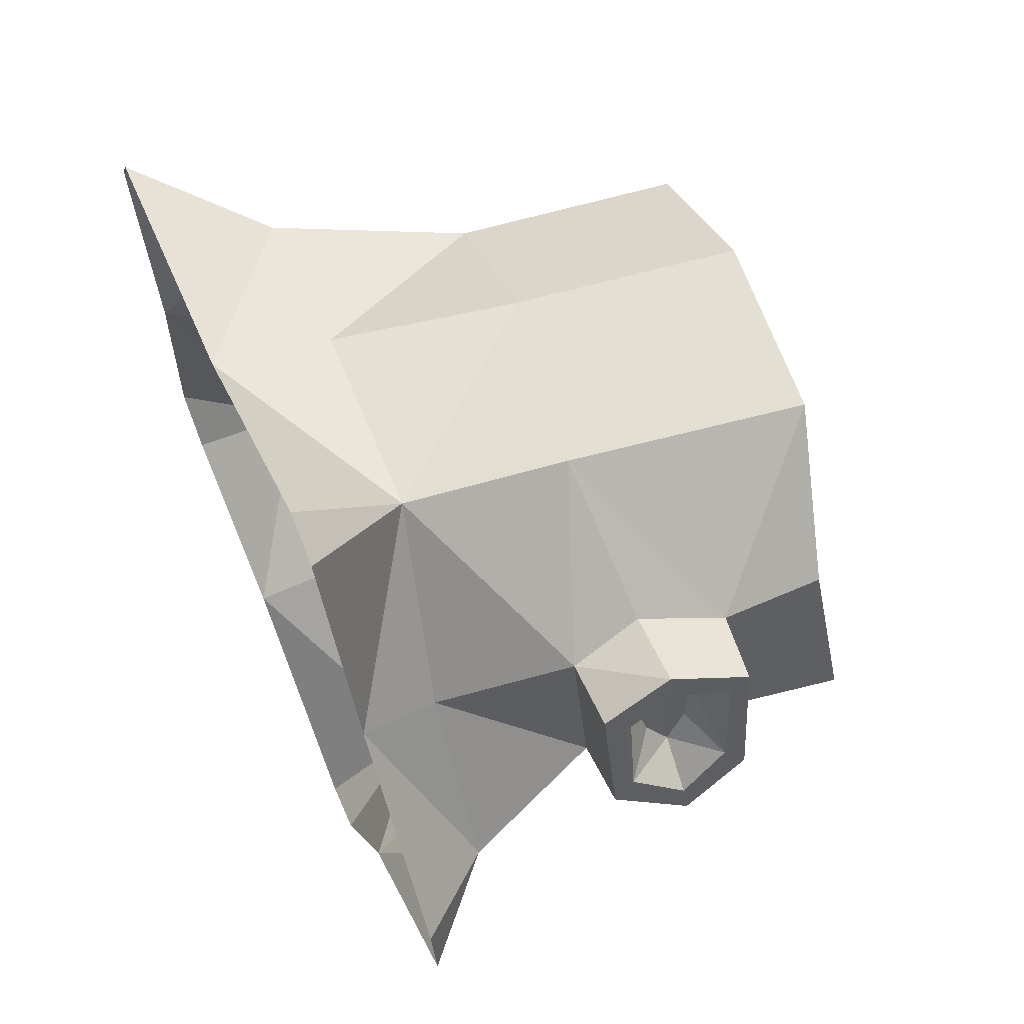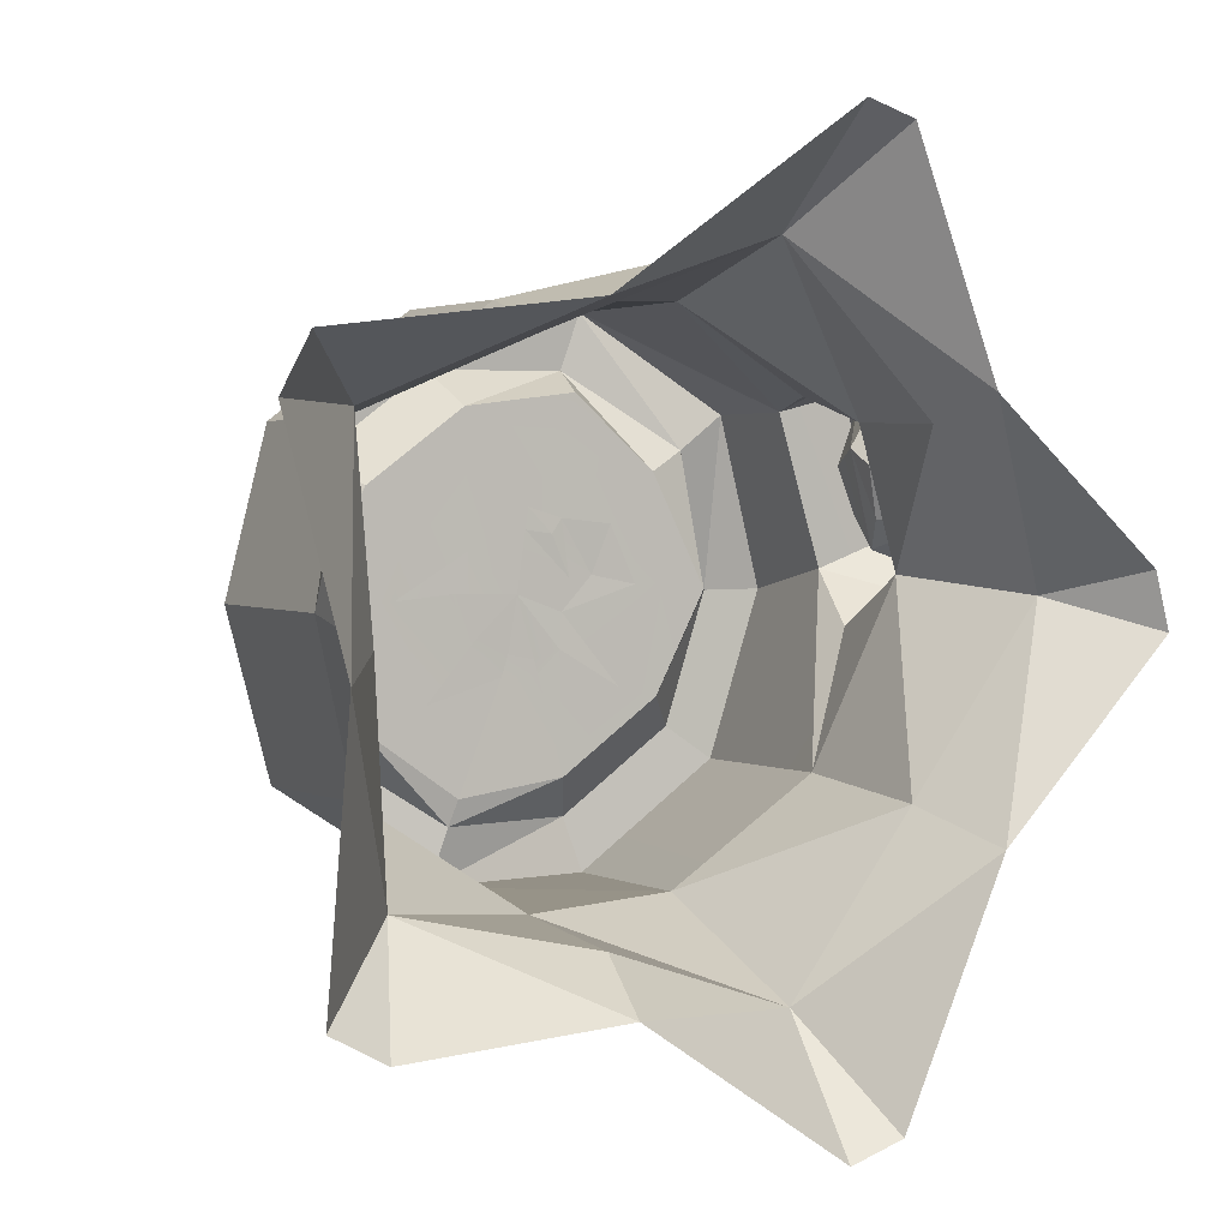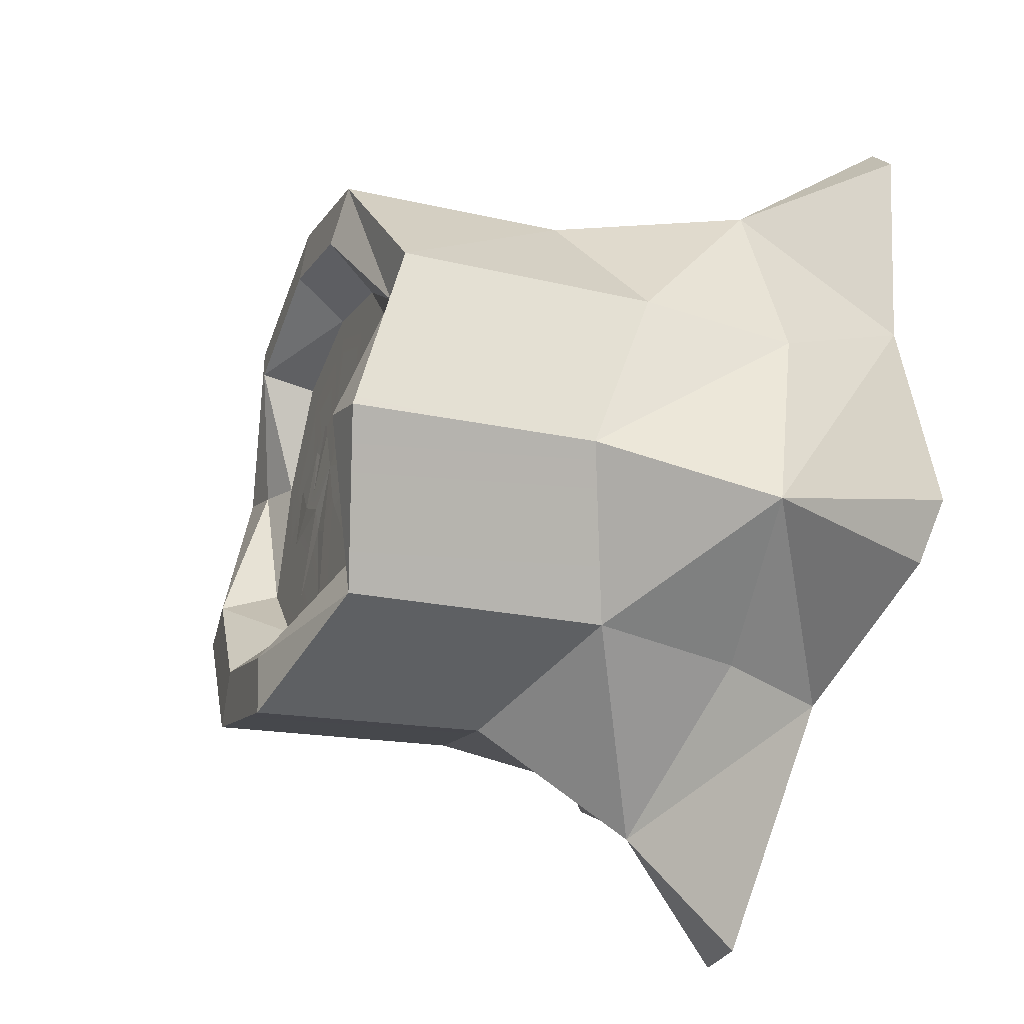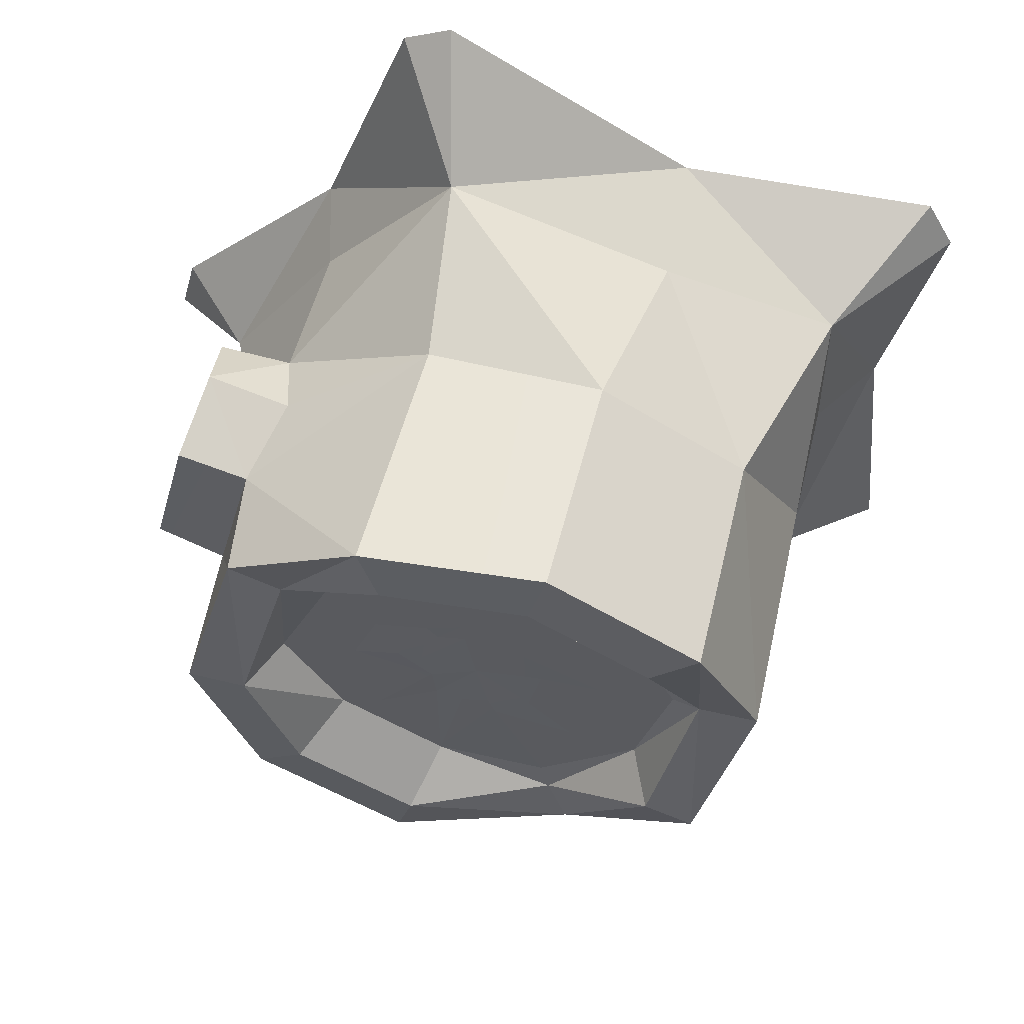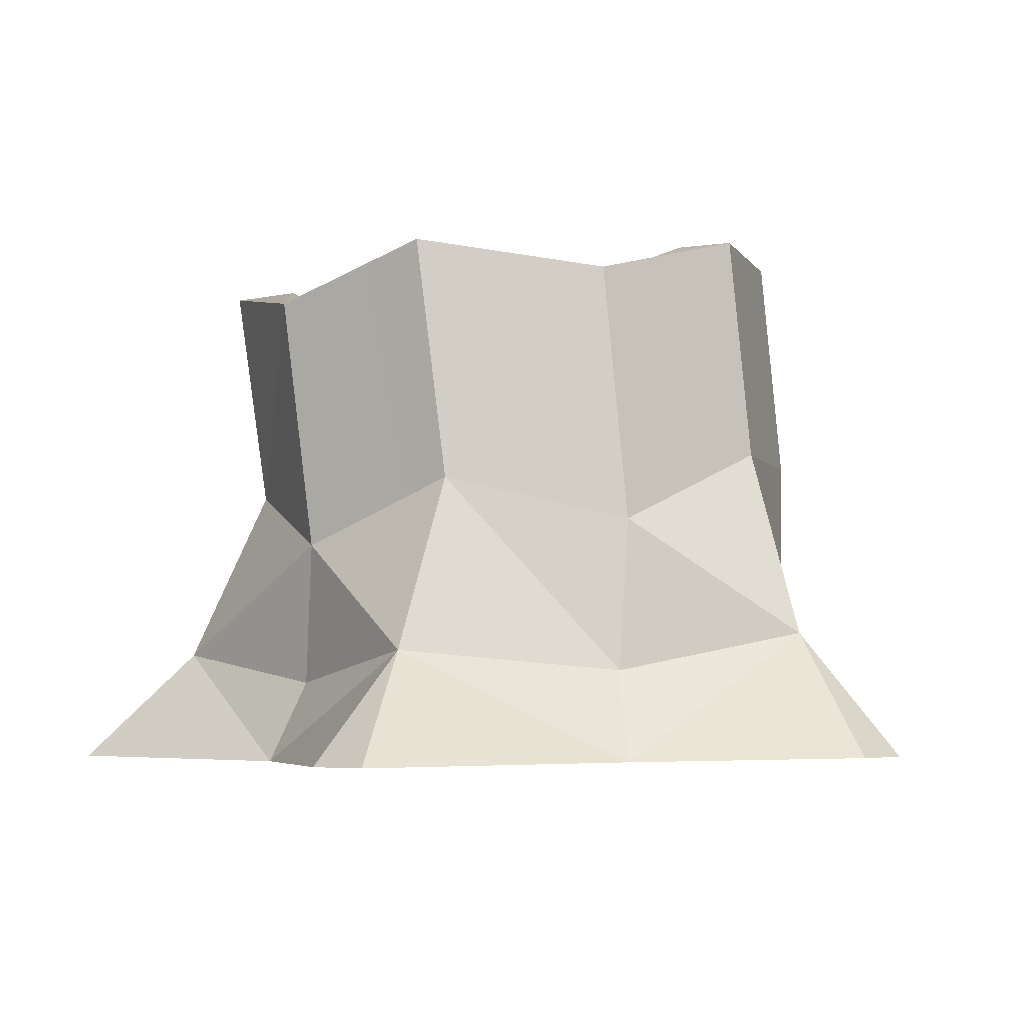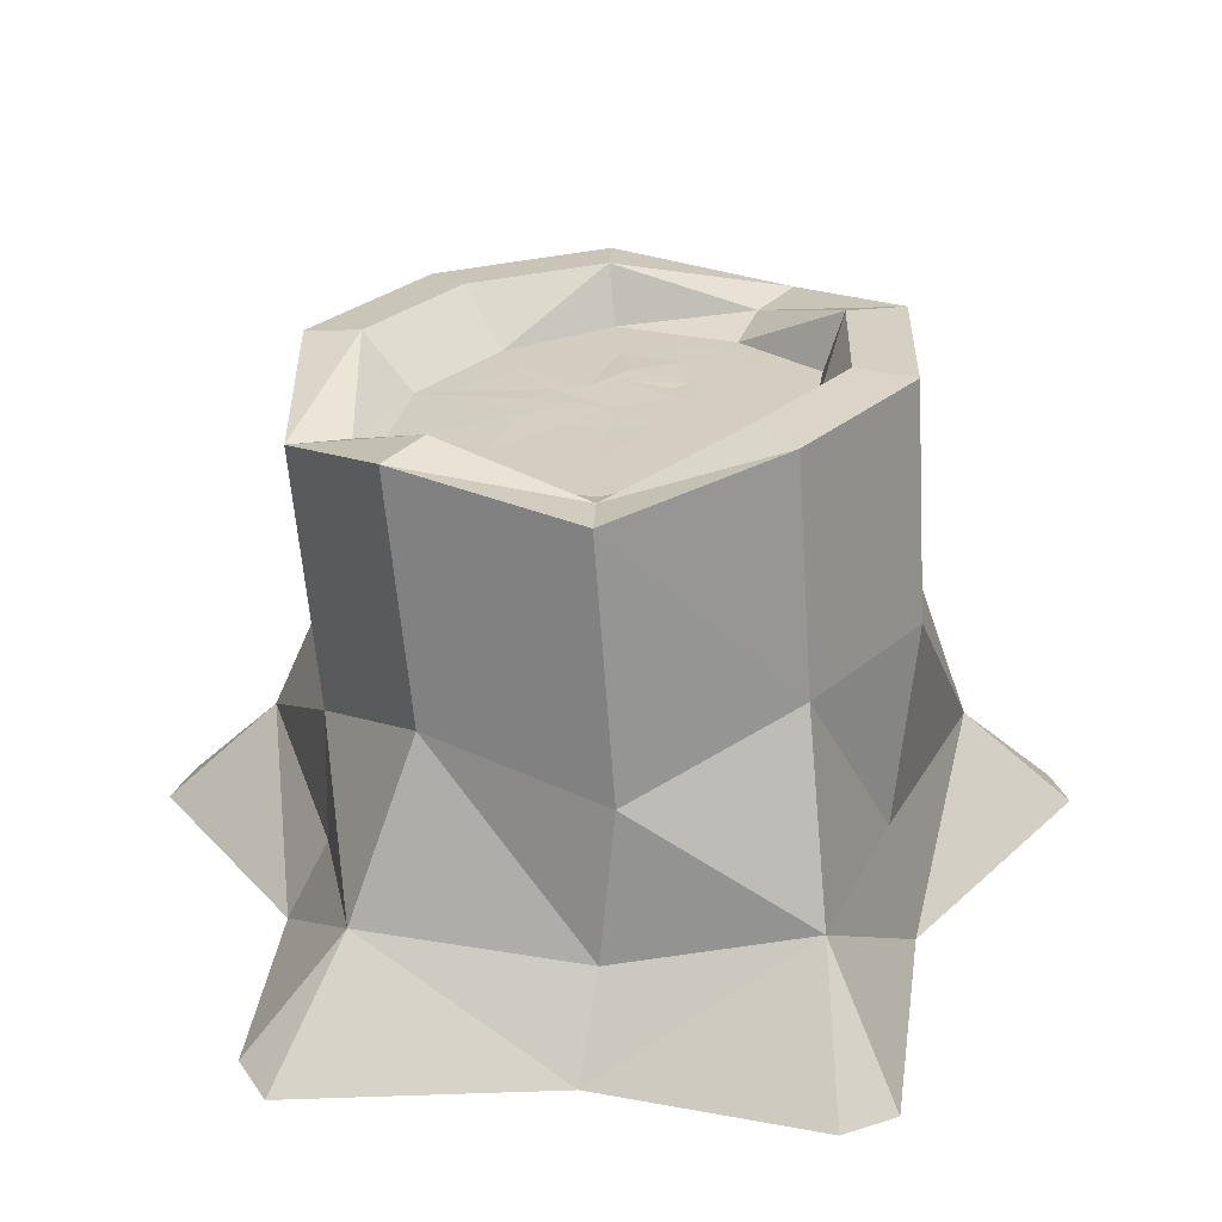
<metadata>
{"format":"obj","ext":"obj","renderer":"f3d","projection":"perspective","resolution":1024,"background":"white","views":[{"elev":67.3,"azim":68.0,"up":"+Z"},{"elev":7.0,"azim":-28.3,"up":"+Z"},{"elev":-46.5,"azim":-111.0,"up":"+Z"},{"elev":53.5,"azim":-170.8,"up":"+Z"},{"elev":-5.0,"azim":-108.0,"up":"+Y"},{"elev":27.3,"azim":-86.6,"up":"+Y"}]}
</metadata>
<code>
o SM_Env_TreeStump_01
v -39.39 88.07 -29.69
v -15.64 80.03 -47.09
v -42.27 47.61 -25.44
v -19.03 37.41 -42.63
v 15.19 85.74 -48.82
v 11.04 47.97 -44.33
v 40.26 86.14 -31.55
v 35.39 45.73 -27.26
v 50.4 87.52 -2.895
v 49 65.77 2.672
v 41.29 84.82 27.3
v 42.07 67.21 28.61
v 17.58 90.94 44.62
v 13.27 50.41 47.01
v -12.84 91.68 45.33
v -16.29 53.75 47.47
v -37.91 91.28 28.06
v -40.74 53.36 30.63
v -48.46 83.45 0.423
v -51.04 40.75 3.7
v -27.69 80.04 -20.08
v -15.89 79.91 -17.45
v -10.79 78.93 -32.97
v -2.464 79.96 -13.79
v -8.467 80.22 -9.096
v 8.019 78.62 -30.87
v 4.057 79.82 -13.62
v 25.55 78.89 -18.79
v 18.64 79.21 -16.69
v 8.041 79.8 -9.828
v 35.12 79.65 -1.341
v 27.15 79.95 -0.01061
v 26.1 80.98 18.57
v 21.99 80.82 13.26
v 12.16 82.05 31.9
v 8.981 81.68 23.35
v -2.32 81.18 10.58
v 2.492 81.03 9.913
v 0.6807 80.49 -0.5351
v -7.804 81.1 6.865
v -25.13 82.12 18.06
v -7.598 82.4 30.14
v -18.46 81.76 14.49
v -20.91 80.98 -0.5287
v -10.75 80.72 0.144
v -31.05 89.04 -24.04
v -12.31 79.78 -37.53
v 12.35 87.19 -39.25
v 32.28 87.51 -25.52
v 40.34 88.6 -2.734
v 32.95 83.85 21.65
v 14.25 91.32 35.05
v -9.942 91.91 35.61
v -29.87 91.59 21.88
v -38.41 82.5 0.2503
v -33.76 81.32 0.271
v 40.37 40.74 28.25
v 37.95 17.01 29.29
v 47.45 40.67 4.166
v 57.28 16.71 2.705
v 36.2 18.71 -27.93
v 15.09 19.15 -56.73
v -18.43 13.73 -43.27
v -49.99 18.57 -35.54
v -52.96 15.48 1.403
v -52.66 21.98 33.94
v -23.37 22.71 43.72
v 14.34 21.59 57.04
v 46.77 54.25 -5.556
v 51.56 53.9 6.683
v 46.68 52.95 23.4
v 50.08 50.44 11.96
v 47.18 48.18 20.92
v 37.77 53.04 31.83
v 48.17 58.92 20.06
v 50.29 57.29 12.27
v 50.94 52.91 36.97
v 52.17 41.12 30.82
v 58.82 41.1 8.245
v 62.1 53.66 -1.713
v 60.28 64.57 6.821
v 53.73 66.06 31.32
v 52.45 53.47 31.84
v 53.39 44.46 27.14
v 58.01 44.64 11.68
v 60.6 53.36 3.393
v 58.91 61.14 11.07
v 54.19 62.84 28.64
v 8.657 80.33 -3.789
v 22.23 80.07 0.1049
v 10.24 80.61 1.691
v 7.231 80.8 9.059
v 18 80.74 10.26
v -25.69 81.09 -0.4168
v 40.26 4.037 34.46
v 25.27 3.757 72.93
v 69.22 3.431 7.332
v 41.78 2.366 -32.53
v 71.81 3.311 -2.361
v 23.58 1.062 -73.04
v 14.26 0.8981 -75.83
v -20.61 0.3363 -49.97
v -57.88 0.05777 -51.22
v -66.95 8e-06 -45.78
v -62.68 0.5978 -0.9317
v -71.81 1.223 36.37
v -67.06 1.321 45.02
v -23.96 2.538 48.74
v 17.2 3.693 75.83
v -7.903 80.65 0.07747
v -6.654 80.29 -7.133
v -1.18 80.13 -10.16
v 3.49 79.96 -11.27
v 3.131 81.23 13.59
v 14.38 80.65 1.994
v 9.034 80.96 11.55
f 1 2 3
f 3 2 4
f 5 6 2
f 2 6 4
f 5 7 6
f 6 7 8
f 9 10 7
f 7 10 8
f 9 11 10
f 10 11 12
f 11 13 12
f 12 13 14
f 13 15 14
f 14 15 16
f 15 17 16
f 16 17 18
f 17 19 18
f 18 19 20
f 1 3 19
f 19 3 20
f 21 22 23
f 23 22 24
f 22 25 24
f 23 24 26
f 26 24 27
f 28 26 29
f 29 26 30
f 26 27 30
f 31 28 32
f 32 28 29
f 31 32 33
f 33 32 34
f 35 33 36
f 36 33 34
f 37 38 39
f 39 40 37
f 41 42 43
f 43 42 40
f 42 37 40
f 43 40 44
f 44 40 45
f 22 44 25
f 25 44 45
f 1 46 2
f 2 46 47
f 5 2 48
f 48 2 47
f 7 5 49
f 49 5 48
f 9 7 50
f 50 7 49
f 9 50 11
f 11 50 51
f 11 51 13
f 13 51 52
f 15 13 53
f 53 13 52
f 17 15 54
f 54 15 53
f 19 17 55
f 55 17 54
f 19 55 1
f 1 55 46
f 46 21 47
f 47 21 23
f 48 47 26
f 26 47 23
f 49 48 28
f 28 48 26
f 49 28 50
f 50 28 31
f 50 31 51
f 51 31 33
f 51 33 52
f 52 33 35
f 53 52 42
f 42 52 35
f 54 53 41
f 41 53 42
f 54 41 55
f 55 41 56
f 46 55 21
f 21 55 56
f 57 58 59
f 59 58 60
f 8 59 61
f 61 59 60
f 8 61 6
f 6 61 62
f 6 62 4
f 4 62 63
f 3 4 64
f 64 4 63
f 20 3 65
f 65 3 64
f 18 20 66
f 66 20 65
f 16 18 67
f 67 18 66
f 14 16 68
f 68 16 67
f 14 68 57
f 57 68 58
f 8 69 59
f 70 71 72
f 72 71 73
f 74 14 57
f 8 10 69
f 75 71 76
f 76 71 70
f 12 14 74
f 74 57 77
f 77 57 78
f 57 59 78
f 78 59 79
f 69 80 59
f 59 80 79
f 10 12 81
f 81 12 82
f 74 77 12
f 12 77 82
f 69 10 80
f 80 10 81
f 77 78 83
f 83 78 84
f 78 79 84
f 84 79 85
f 80 86 79
f 79 86 85
f 81 82 87
f 87 82 88
f 77 83 82
f 82 83 88
f 80 81 86
f 86 81 87
f 83 84 71
f 71 84 73
f 84 85 73
f 73 85 72
f 86 70 85
f 85 70 72
f 88 75 87
f 87 75 76
f 83 71 88
f 88 71 75
f 86 87 70
f 70 87 76
f 39 89 30
f 90 29 89
f 29 30 89
f 91 89 39
f 92 91 38
f 38 91 39
f 36 34 93
f 32 90 34
f 34 90 93
f 32 29 90
f 56 94 21
f 21 94 22
f 56 41 94
f 94 41 43
f 94 43 44
f 22 94 44
f 58 68 95
f 95 68 96
f 58 95 60
f 60 95 97
f 61 60 98
f 98 60 99
f 62 100 101
f 63 62 102
f 102 62 101
f 64 103 104
f 65 64 105
f 105 64 104
f 66 106 107
f 67 66 108
f 108 66 107
f 67 108 68
f 68 108 109
f 45 40 110
f 25 45 111
f 111 45 110
f 24 25 112
f 112 25 111
f 24 112 27
f 27 112 113
f 30 27 113
f 110 40 39
f 111 110 39
f 112 111 39
f 113 112 39
f 30 113 39
f 35 36 42
f 37 42 114
f 42 36 114
f 115 116 93
f 93 116 36
f 36 116 114
f 93 90 115
f 115 90 89
f 115 89 91
f 116 92 114
f 114 92 38
f 37 114 38
f 92 116 91
f 91 116 115
f 96 68 109
f 99 60 97
f 61 98 62
f 62 98 100
f 63 102 64
f 64 102 103
f 65 105 66
f 66 105 106

</code>
